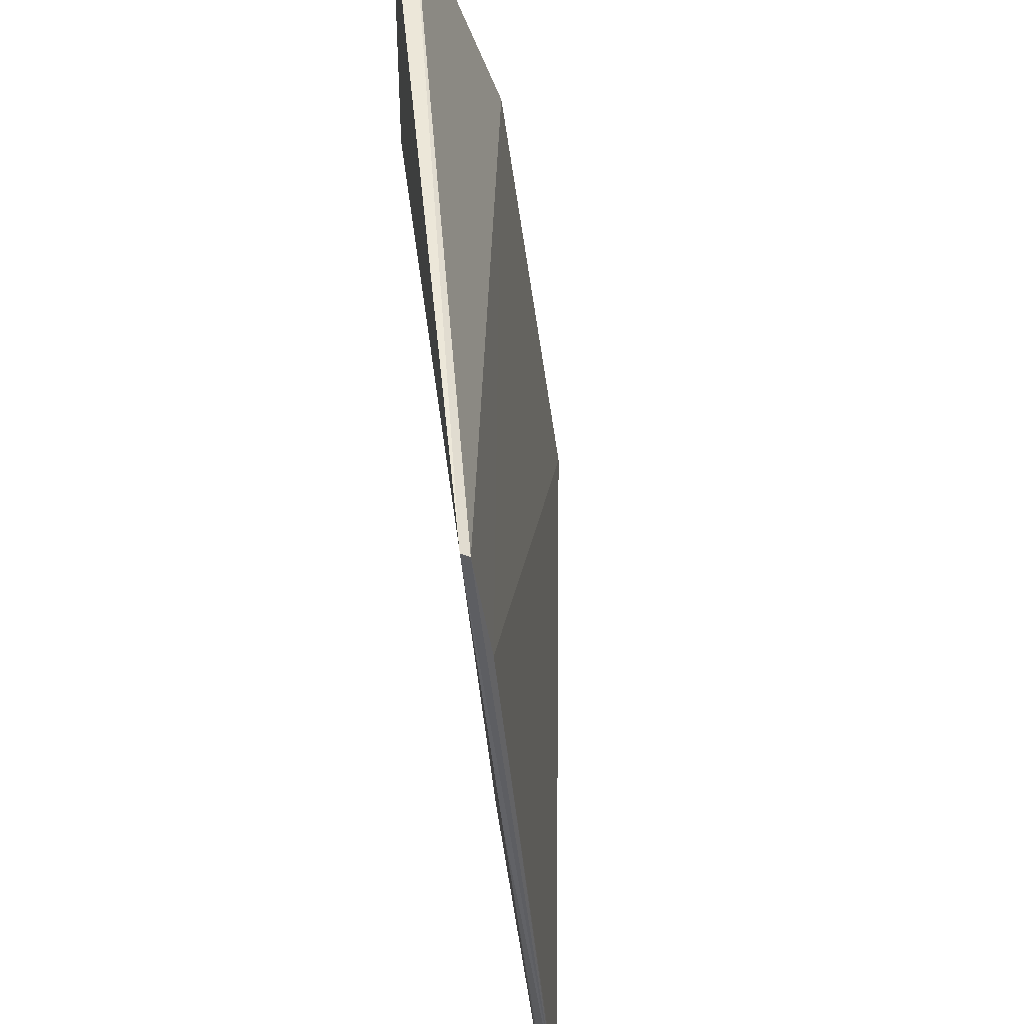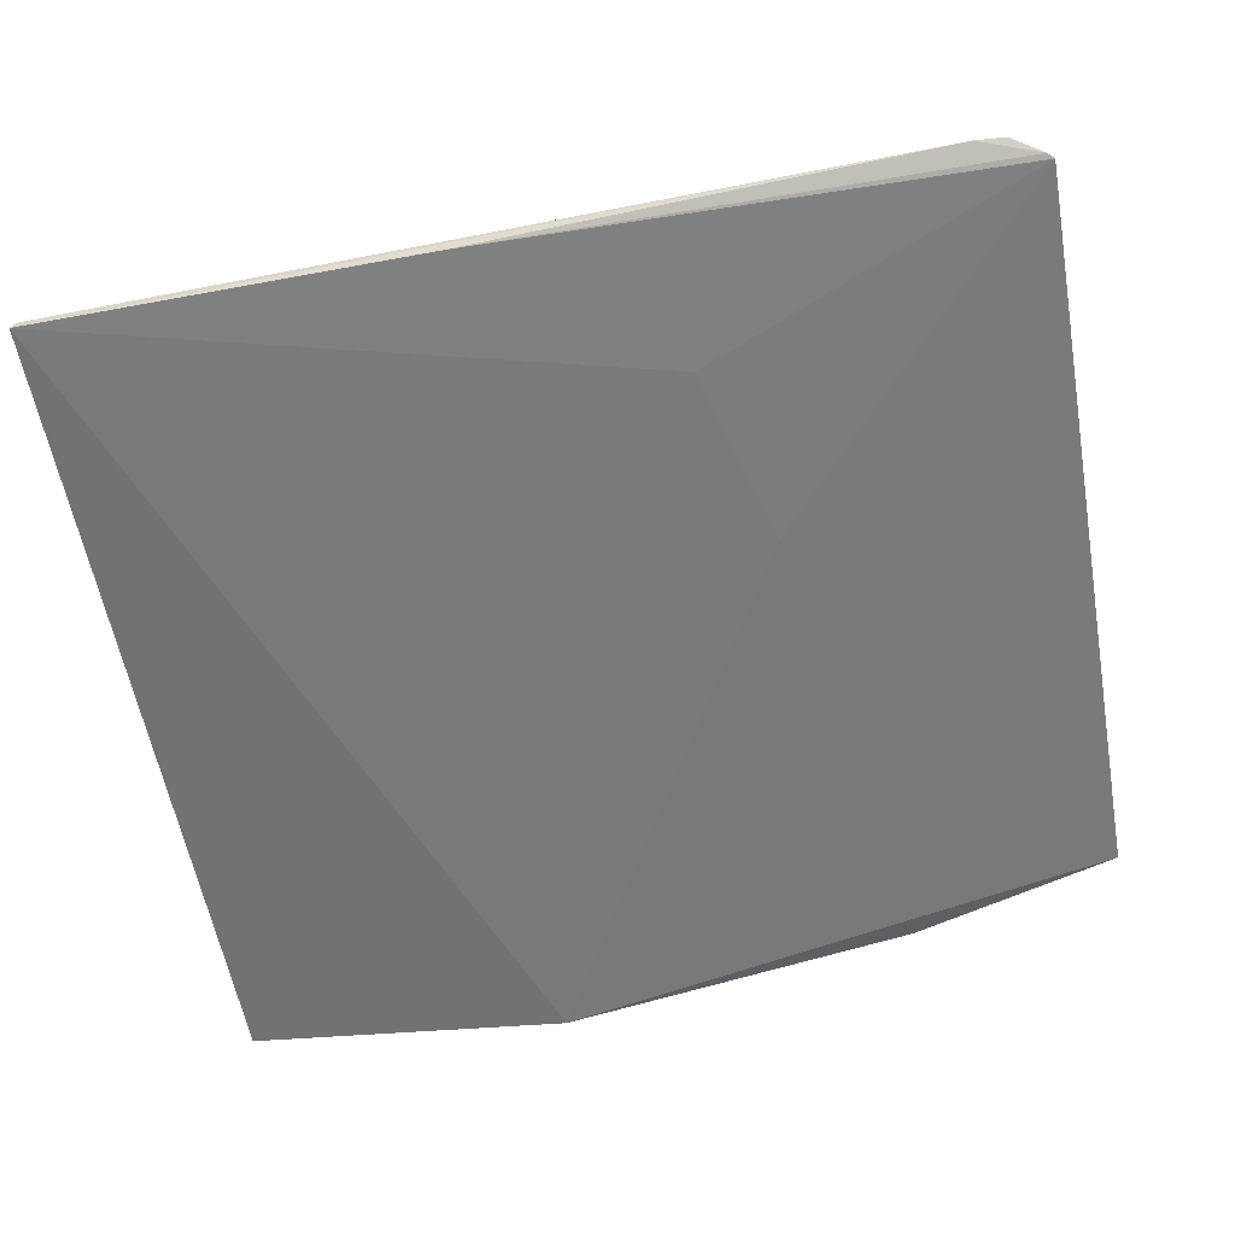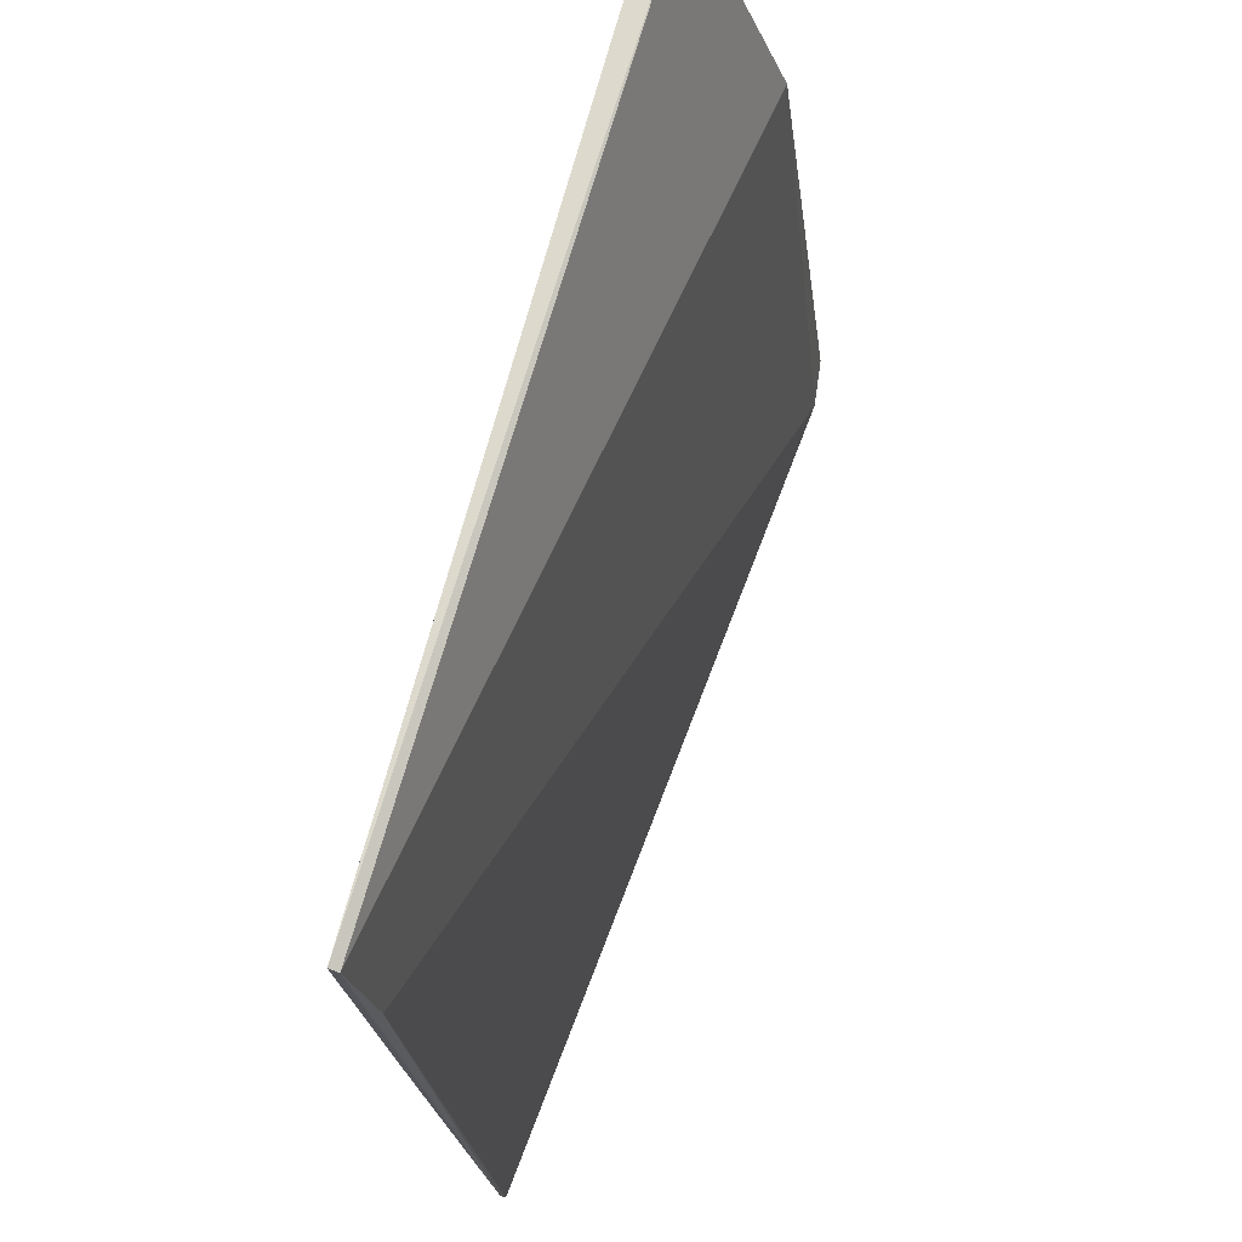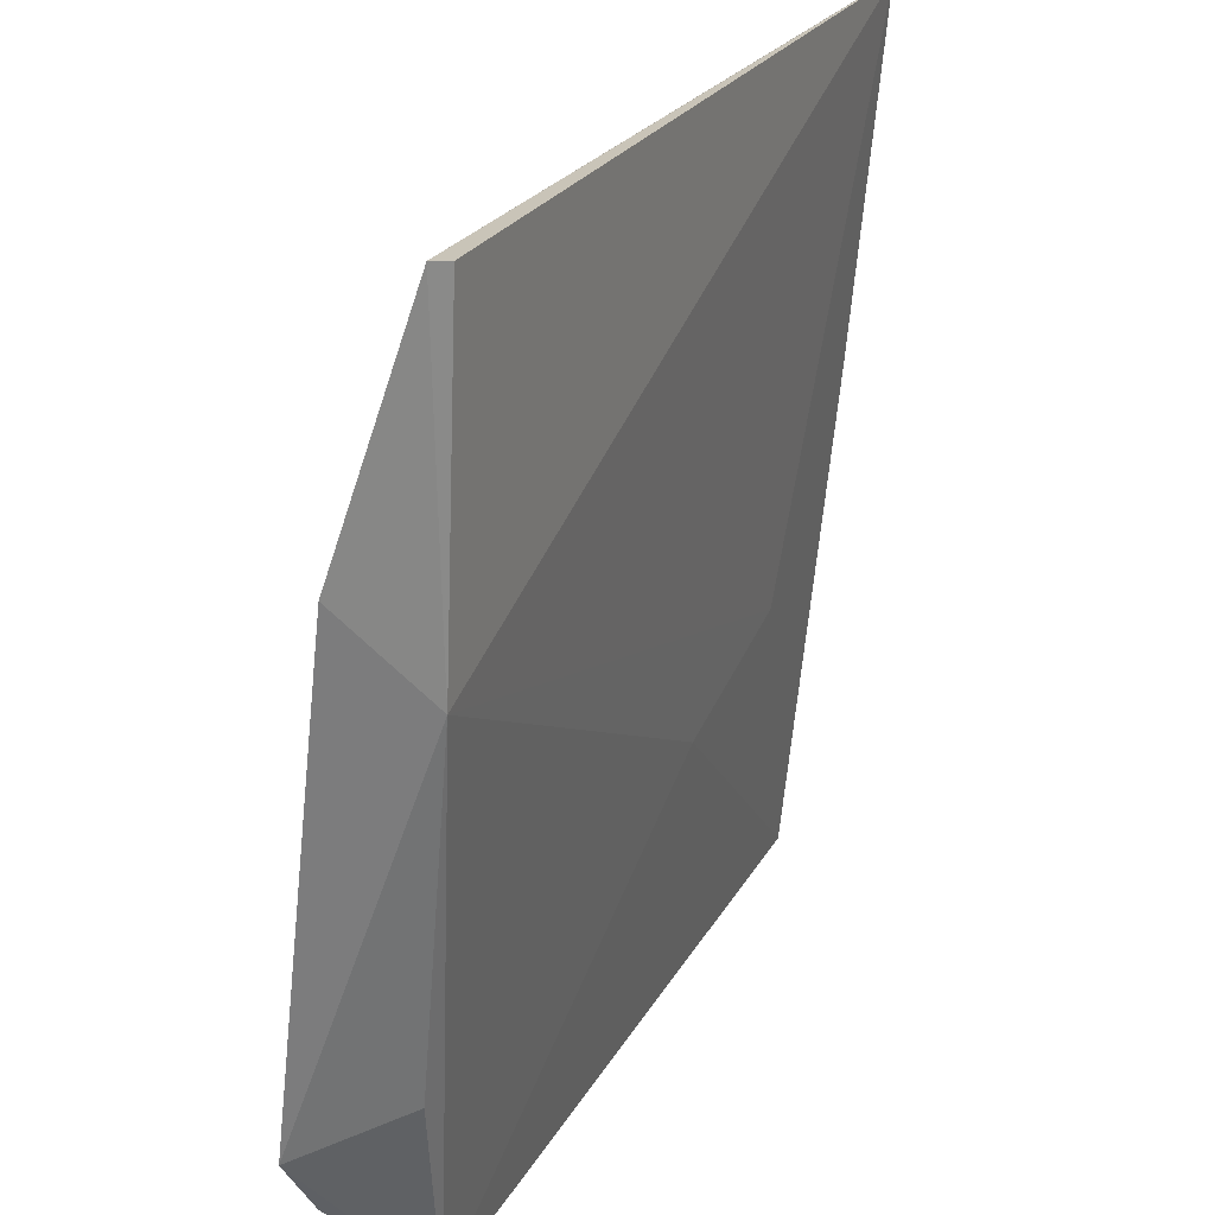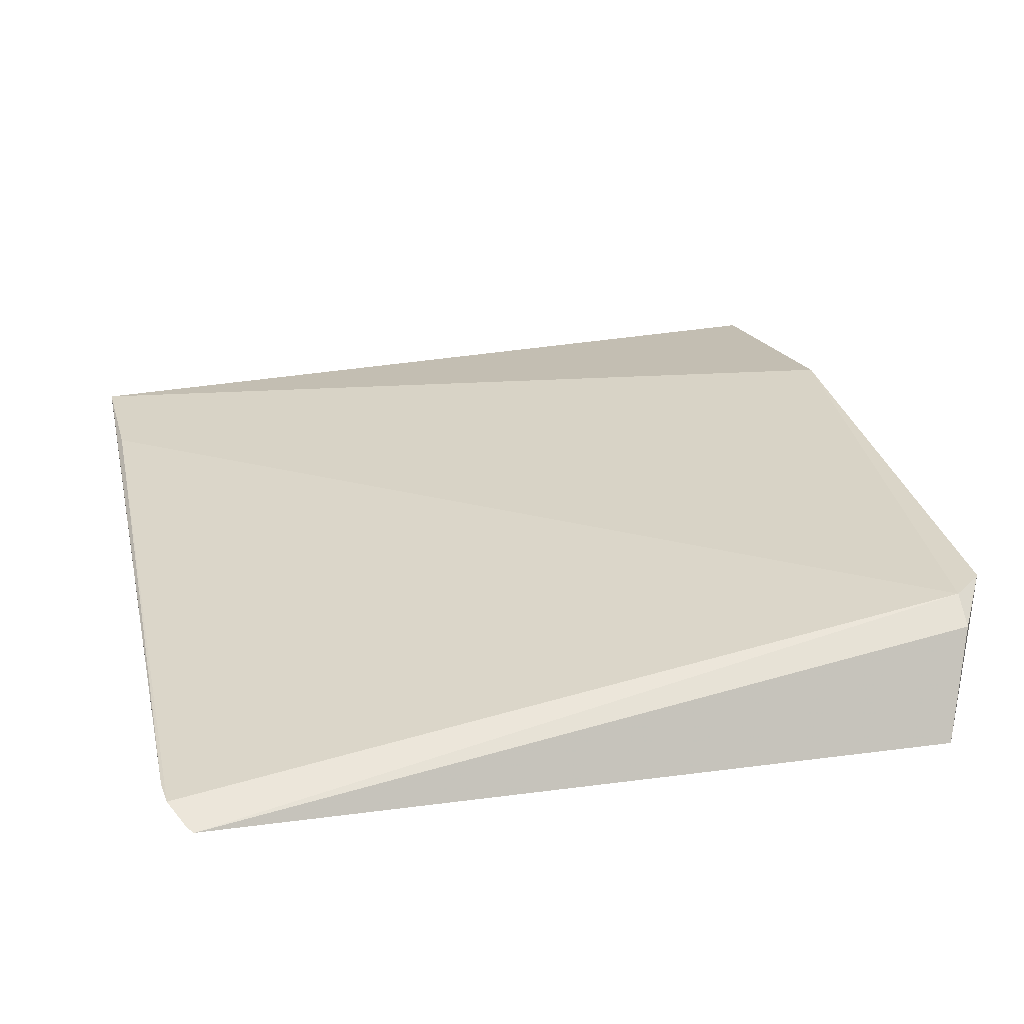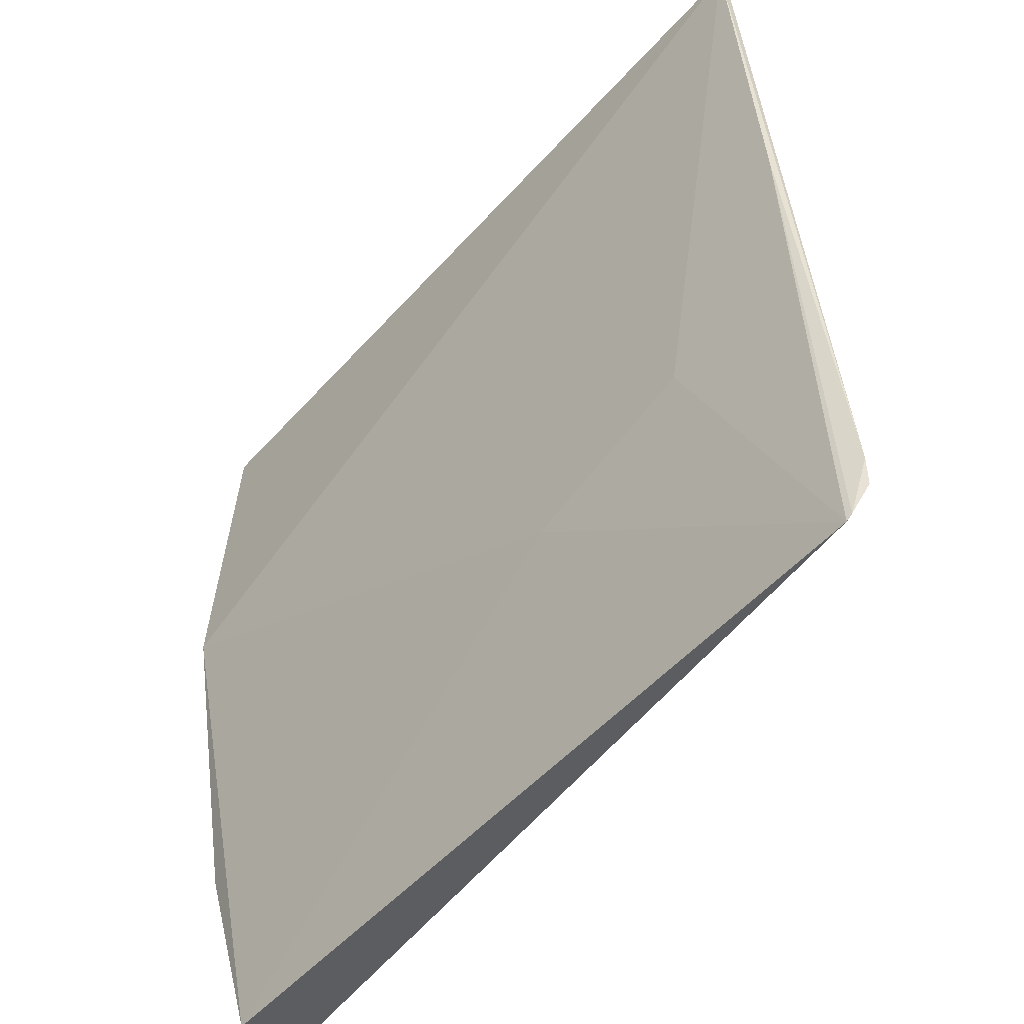
<metadata>
{"format":"obj","ext":"obj","renderer":"f3d","projection":"perspective","resolution":1024,"background":"white","views":[{"elev":48.7,"azim":-94.4,"up":"+Y"},{"elev":-54.6,"azim":-80.5,"up":"+Z"},{"elev":70.4,"azim":-74.1,"up":"+Y"},{"elev":26.0,"azim":116.0,"up":"+Y"},{"elev":36.1,"azim":-12.4,"up":"+Z"},{"elev":-54.2,"azim":-129.9,"up":"+Y"}]}
</metadata>
<code>
v -0.02075 -0.08933 0.01807
v -0.02061 -0.1214 0.02193
v -0.0248 -0.1294 0.01515
v -0.07461 -0.07261 0.01217
v -0.07423 -0.08112 0.01375
v -0.02174 -0.07272 0.01129
v -0.02274 -0.1233 0.02224
v -0.0746 -0.07294 0.01269
v -0.07294 -0.1289 0.01689
v -0.02003 -0.09312 0.01125
v -0.02277 -0.1253 0.02114
v -0.02171 -0.07292 0.01259
v -0.07429 -0.1266 0.01753
v -0.0646 -0.1082 0.01444
v -0.02154 -0.116 0.01399
v -0.0745 -0.1247 0.01732
v -0.07435 -0.09623 0.01417
v -0.053 -0.1114 0.01416
v -0.07329 -0.1285 0.01699
f 7 2 1
f 7 1 5
f 8 5 1
f 10 4 6
f 10 1 2
f 11 3 2
f 11 2 7
f 11 9 3
f 11 7 9
f 12 6 4
f 12 4 8
f 12 8 1
f 12 10 6
f 12 1 10
f 13 9 7
f 13 7 5
f 14 4 10
f 15 10 2
f 15 2 3
f 15 3 10
f 16 13 5
f 16 5 8
f 16 8 4
f 17 14 9
f 17 4 14
f 17 16 4
f 18 14 10
f 18 10 3
f 18 3 9
f 18 9 14
f 19 9 13
f 19 13 16
f 19 17 9
f 19 16 17

</code>
